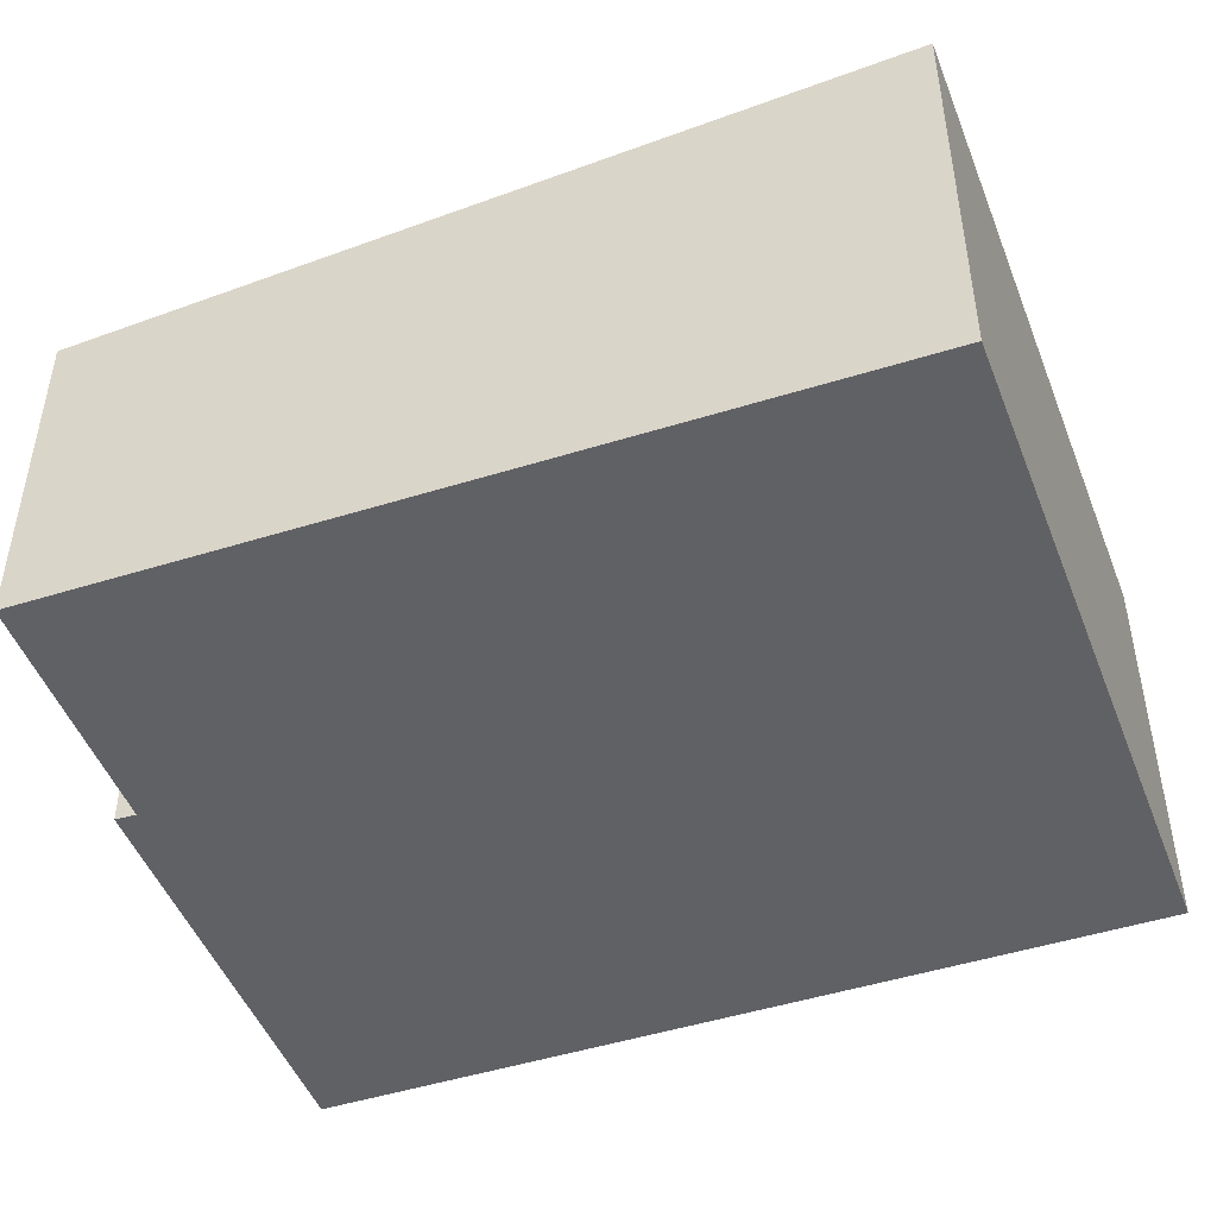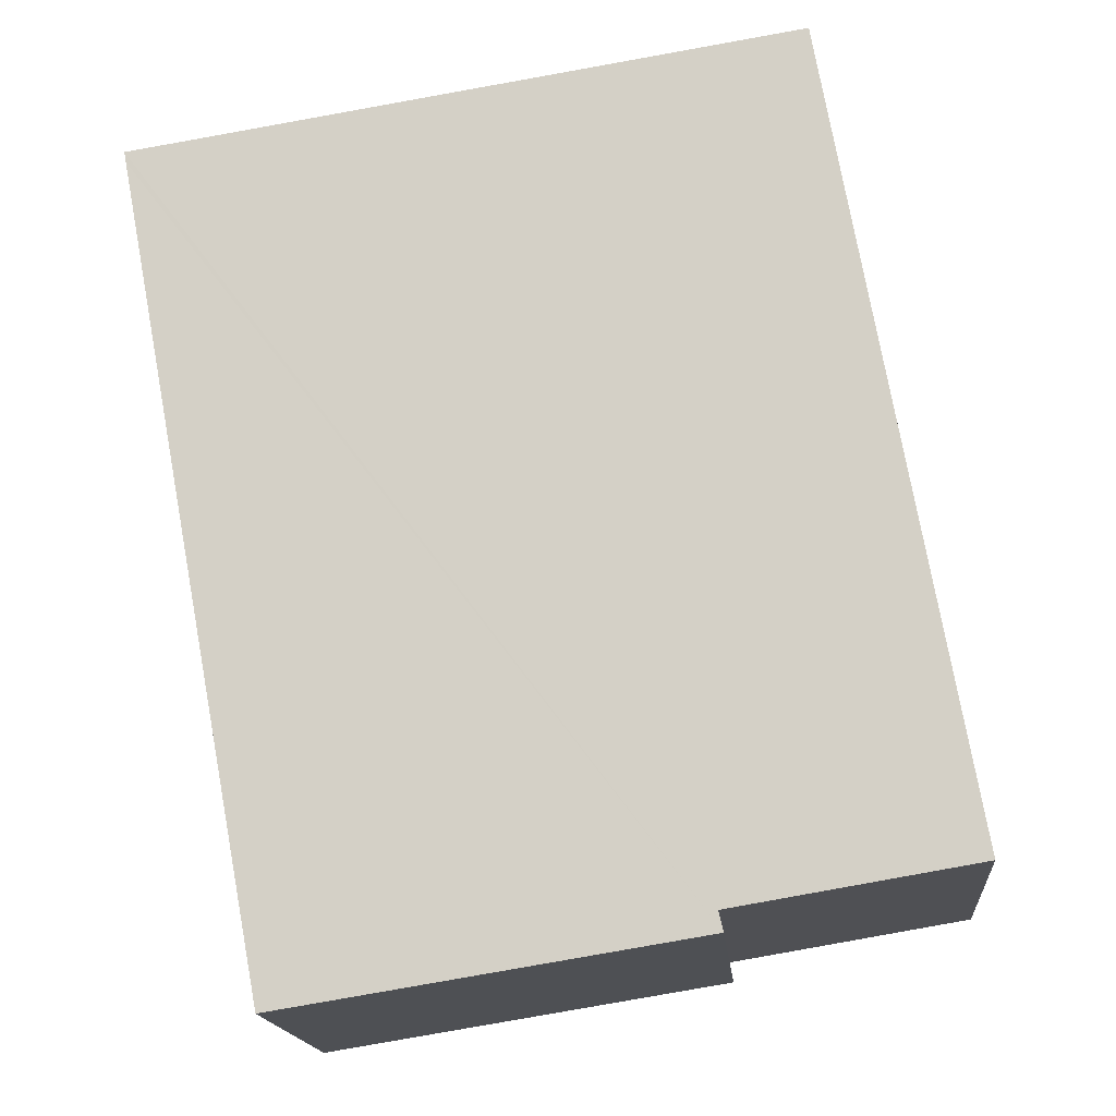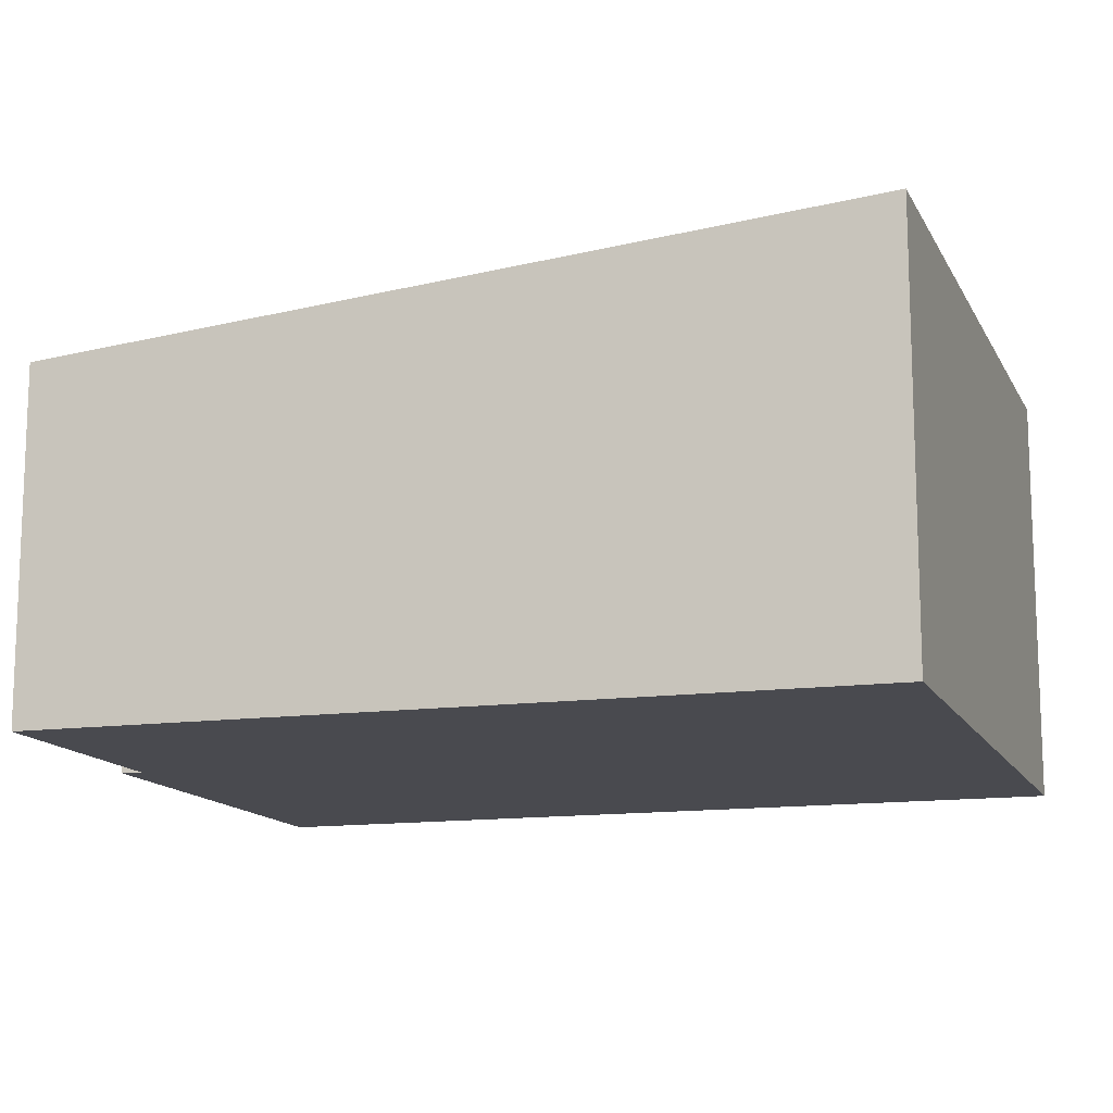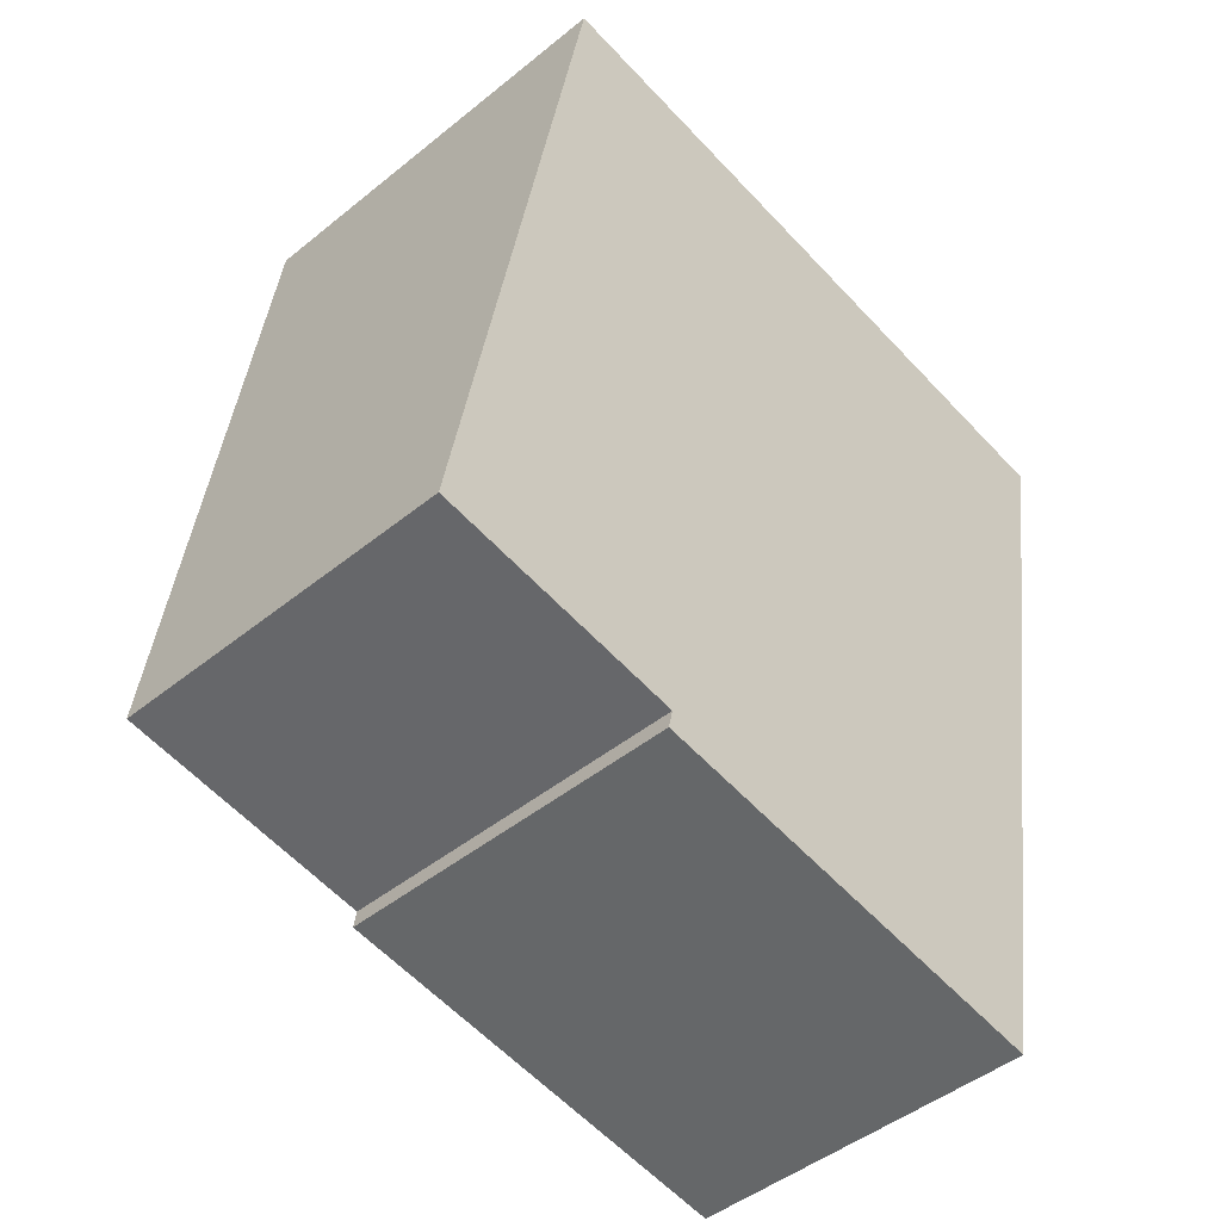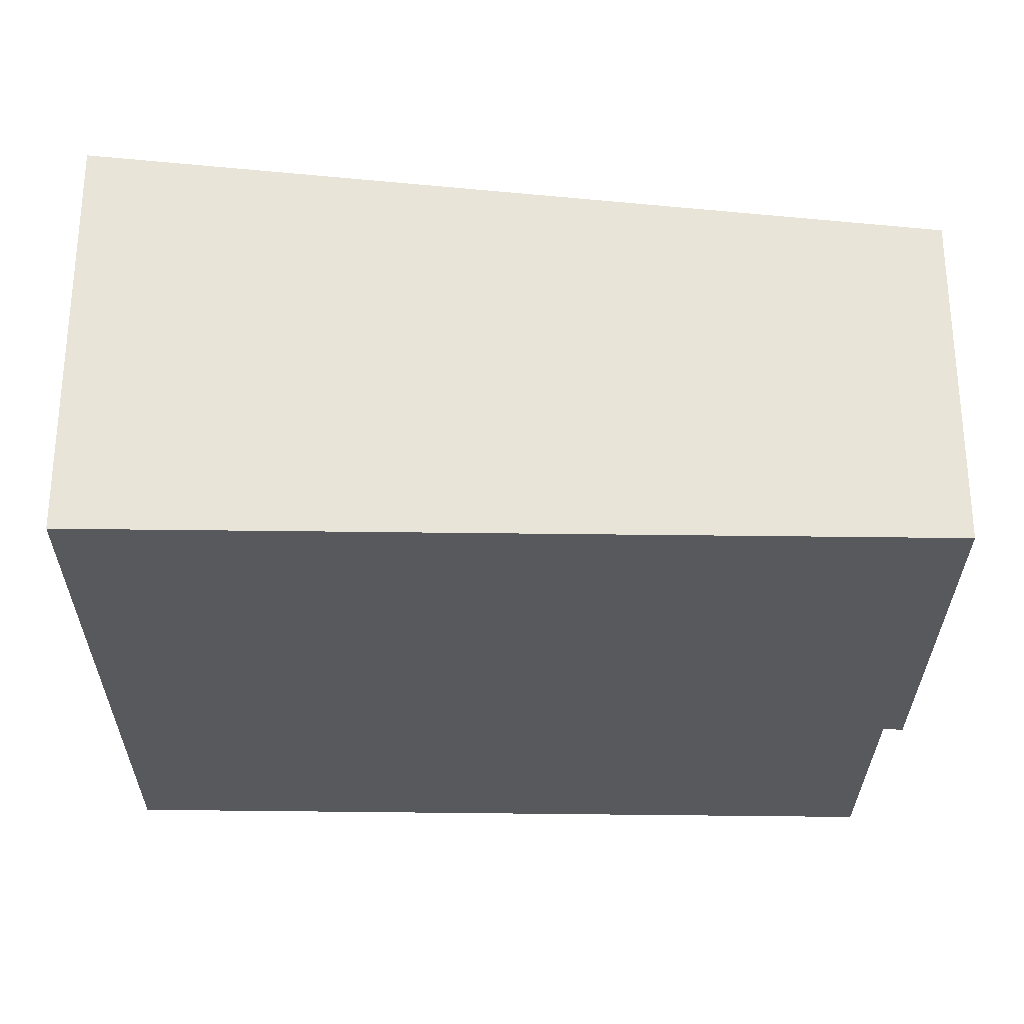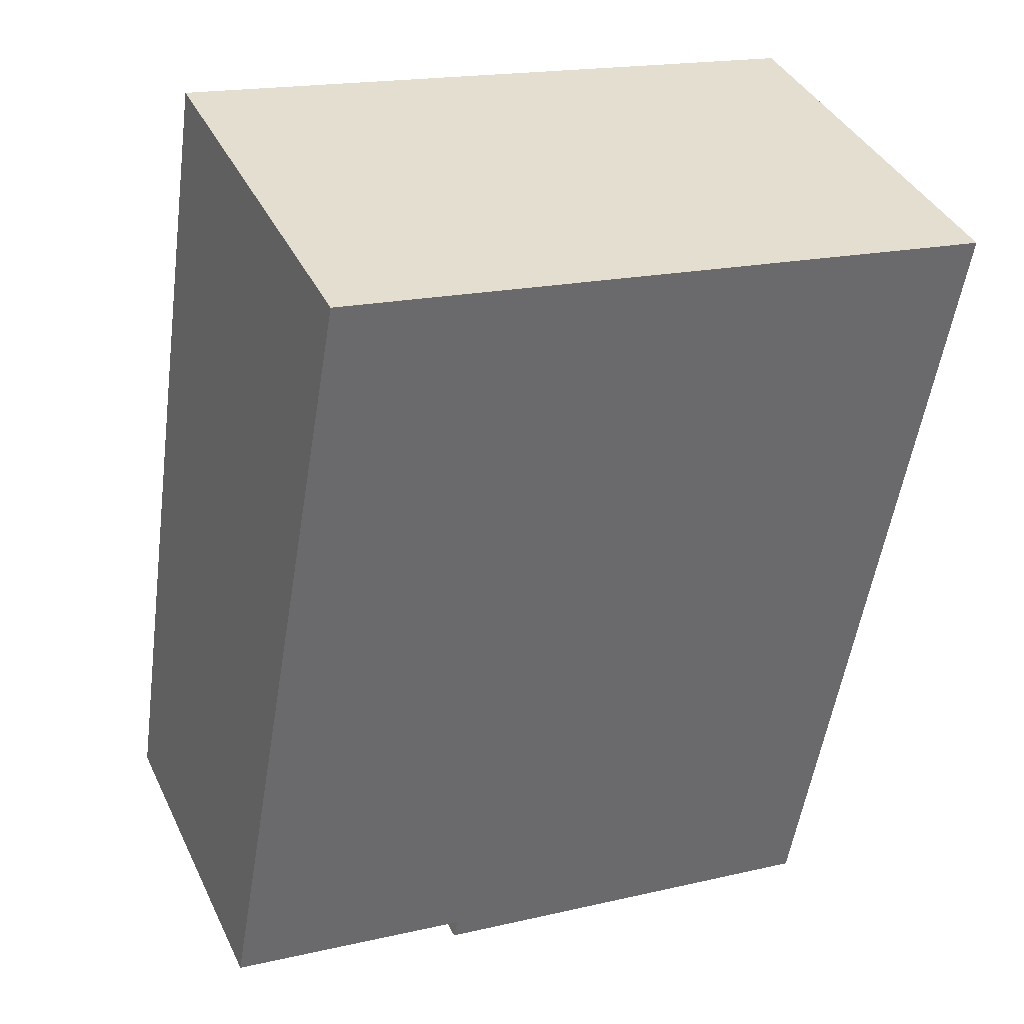
<metadata>
{"format":"obj","ext":"obj","renderer":"f3d","projection":"perspective","resolution":1024,"background":"white","views":[{"elev":-47.7,"azim":-60.5,"up":"+Y"},{"elev":-17.0,"azim":-174.7,"up":"+Z"},{"elev":-13.5,"azim":-62.7,"up":"+Y"},{"elev":-46.1,"azim":-47.1,"up":"+Z"},{"elev":-29.0,"azim":98.6,"up":"+Y"},{"elev":38.7,"azim":-23.6,"up":"+Z"}]}
</metadata>
<code>
v  3.156 4.413 -0.792
v  10.47 5.403 8.88
v  8.64 4.414 -1.664
v  10.49 5.416 9.012
v  3.214 4.438 -0.531
v  1.854 5.409 10.33
v  0 4.439 2.718e-16
v  10.49 -5.518e-16 9.012
v  8.64 1.019e-16 -1.664
v  10.47 -5.437e-16 8.88
v  3.156 4.85e-17 -0.792
v  0 0 0
v  3.214 3.251e-17 -0.531
v  1.854 -6.324e-16 10.33
g defaultobject
f 1 2 3
f 2 1 4
f 4 1 5
f 5 6 4
f 6 5 7
f 8 2 4
f 2 8 3
f 3 8 9
f 9 8 10
f 9 1 3
f 1 9 11
f 5 12 7
f 12 5 13
f 1 13 5
f 13 1 11
f 7 14 6
f 14 7 12
f 6 8 4
f 8 6 14
f 14 10 8
f 10 14 9
f 9 14 13
f 13 14 12
f 11 9 13

</code>
